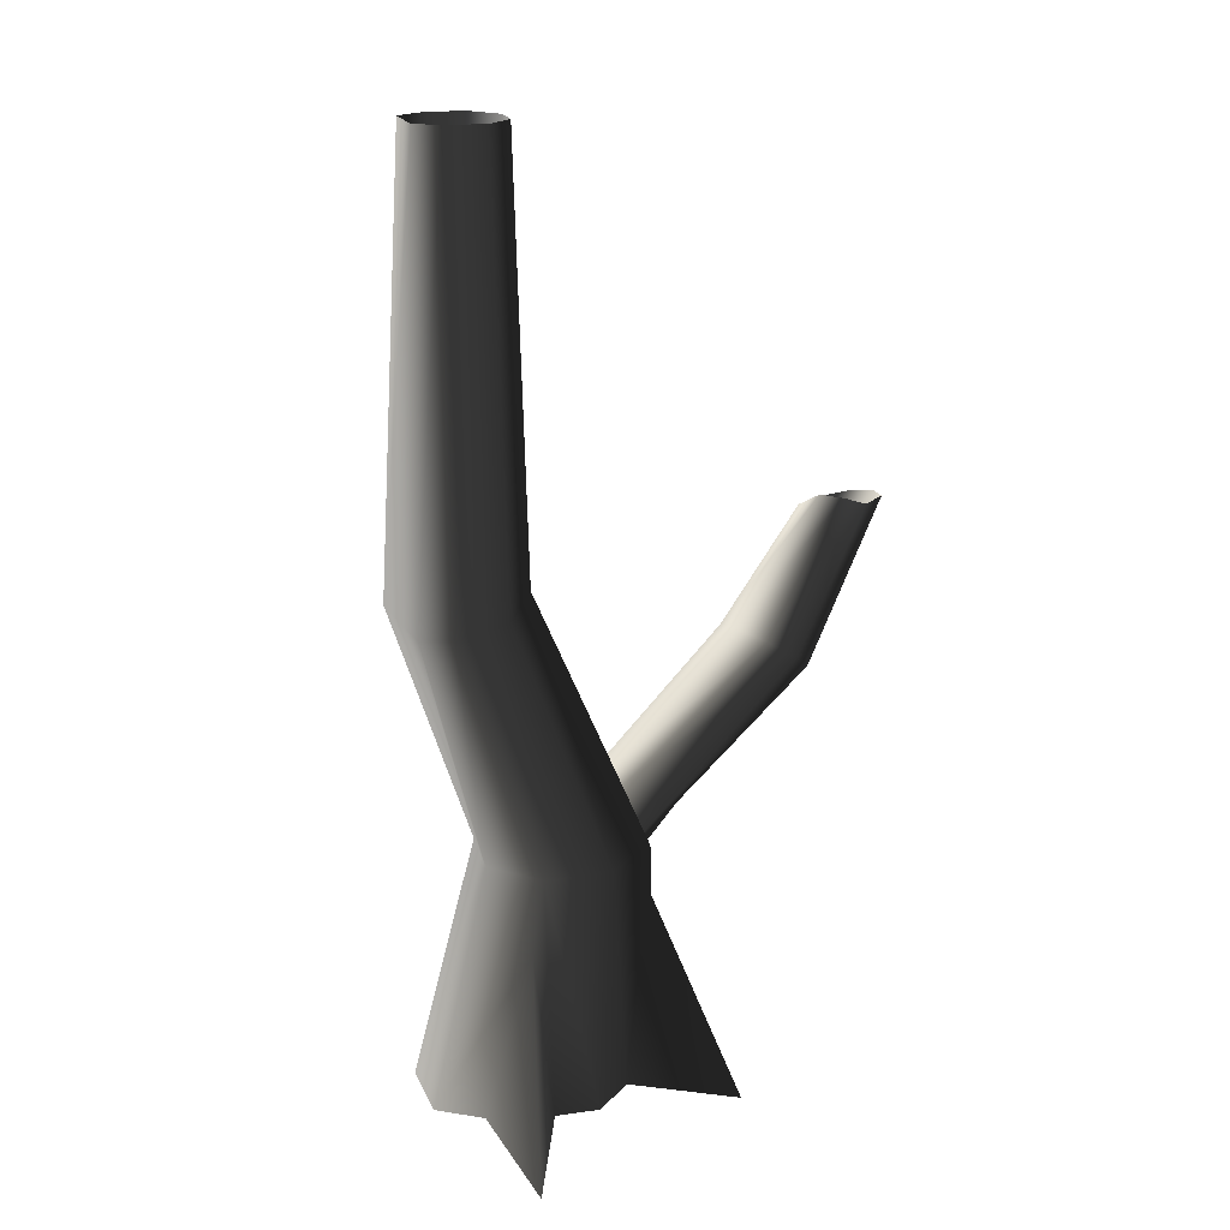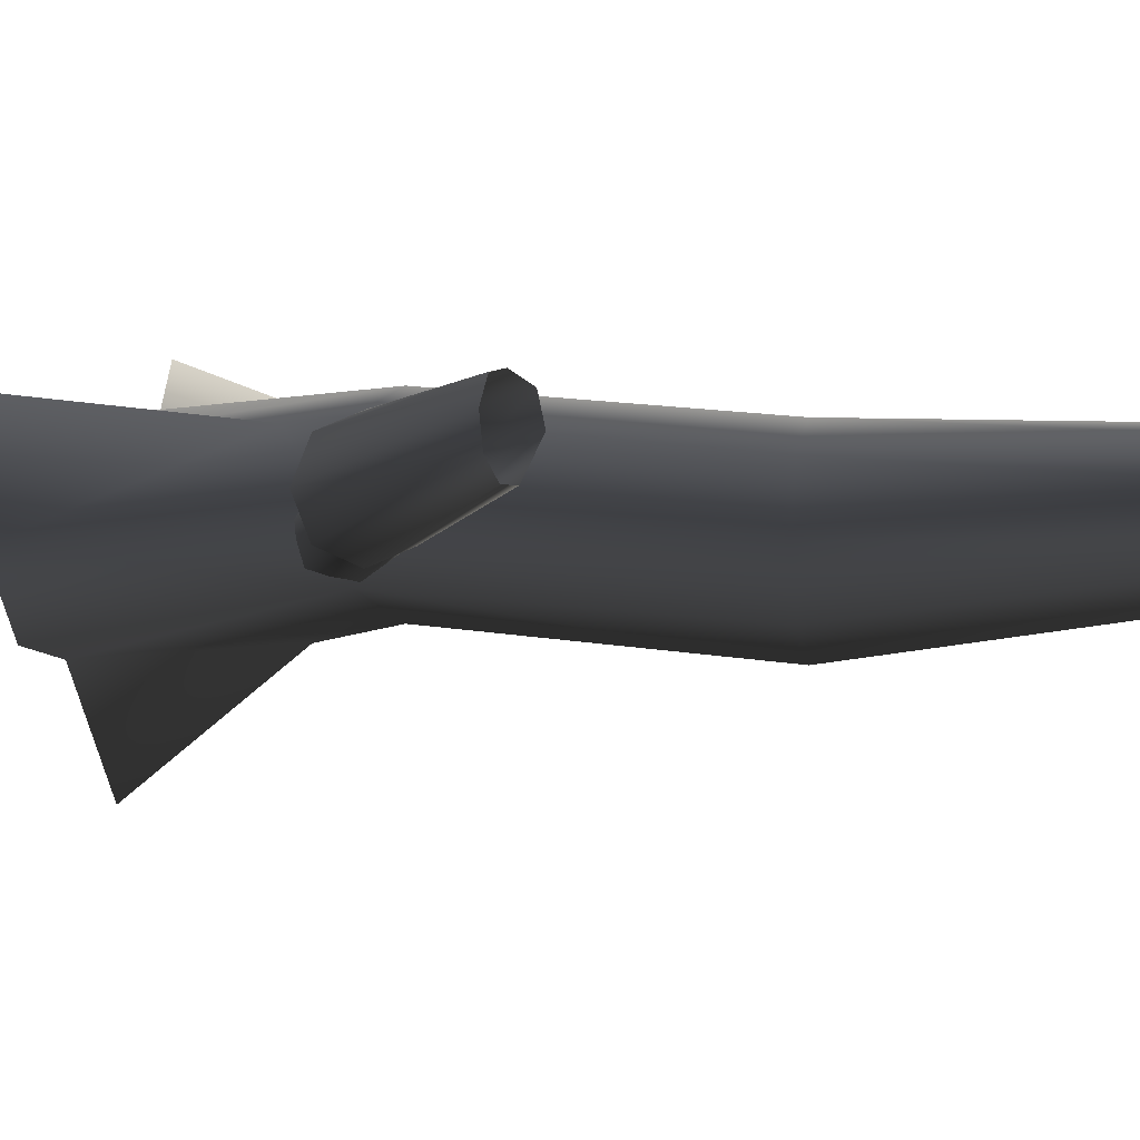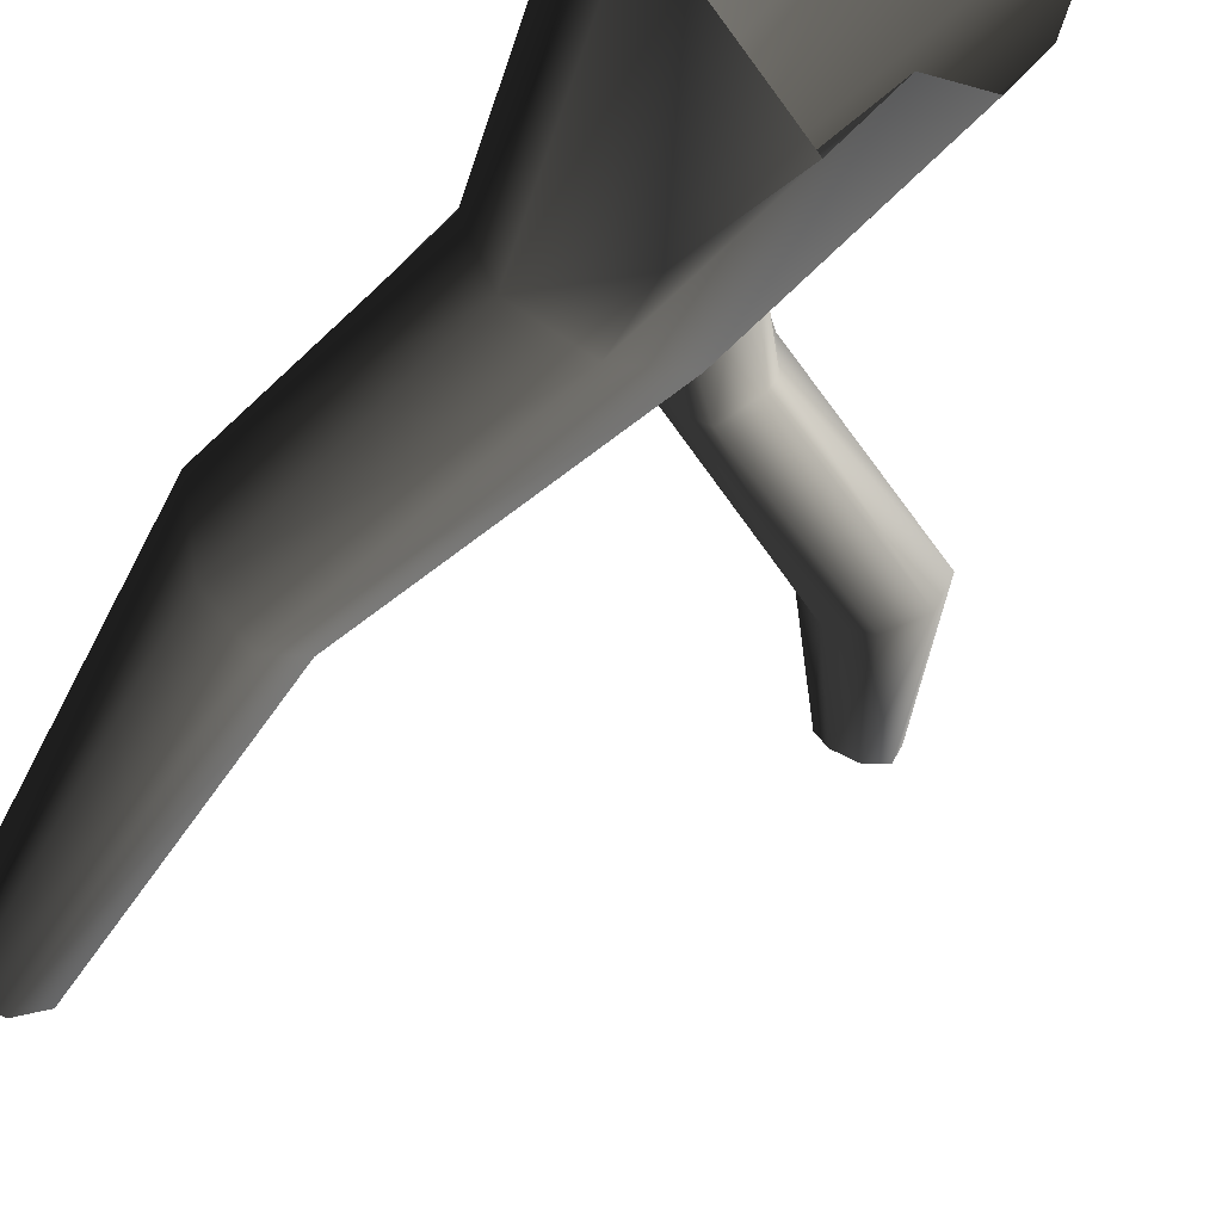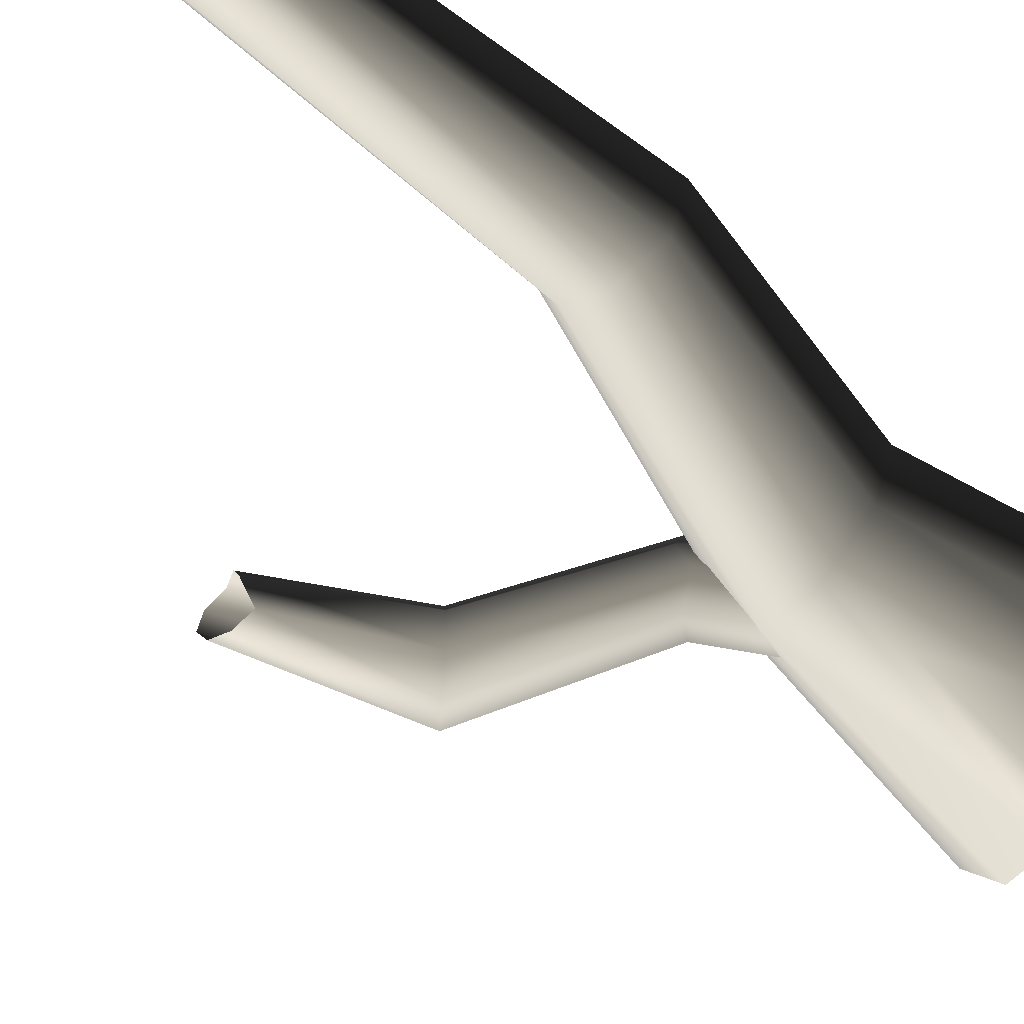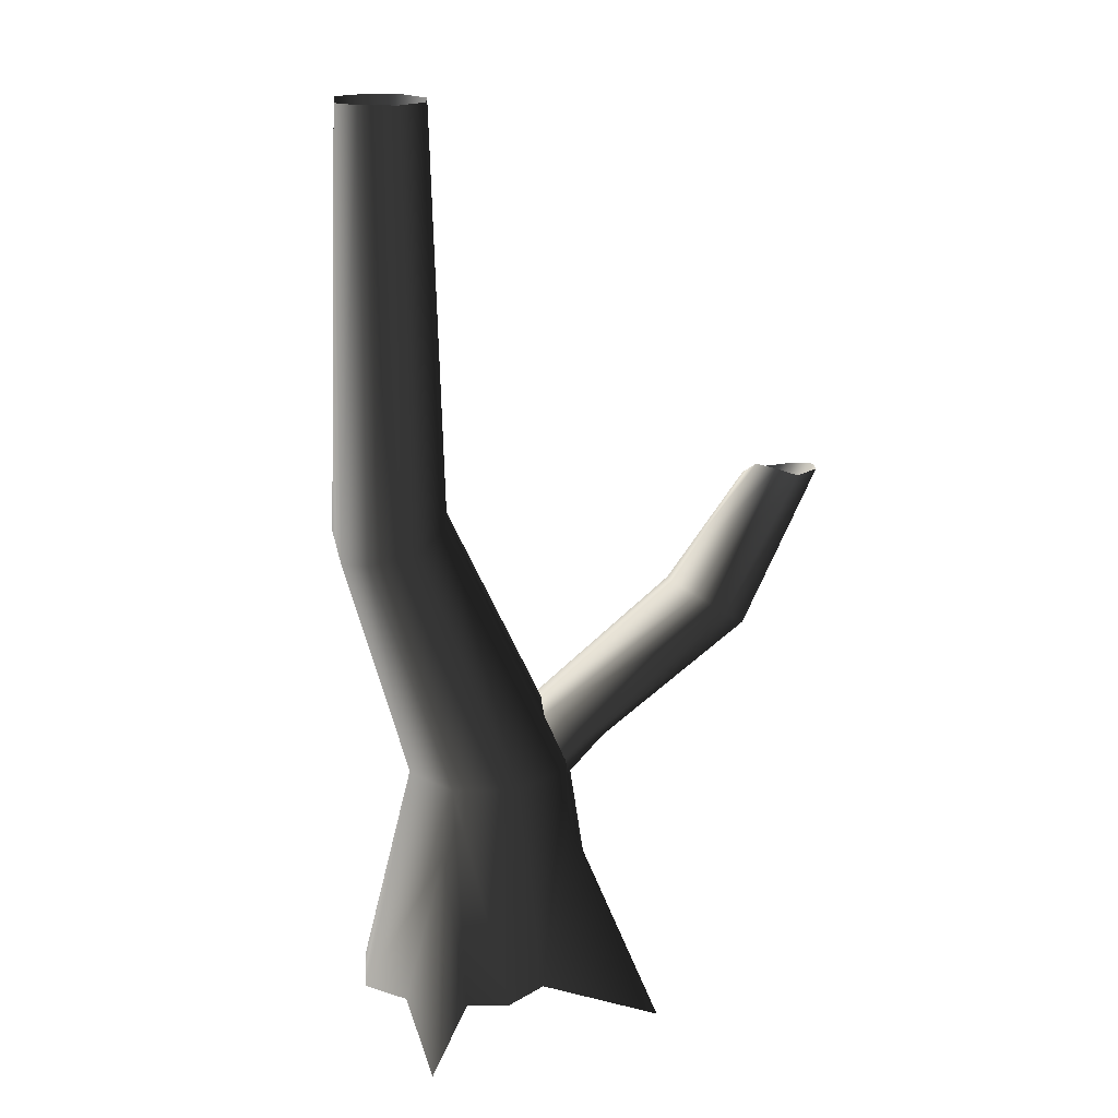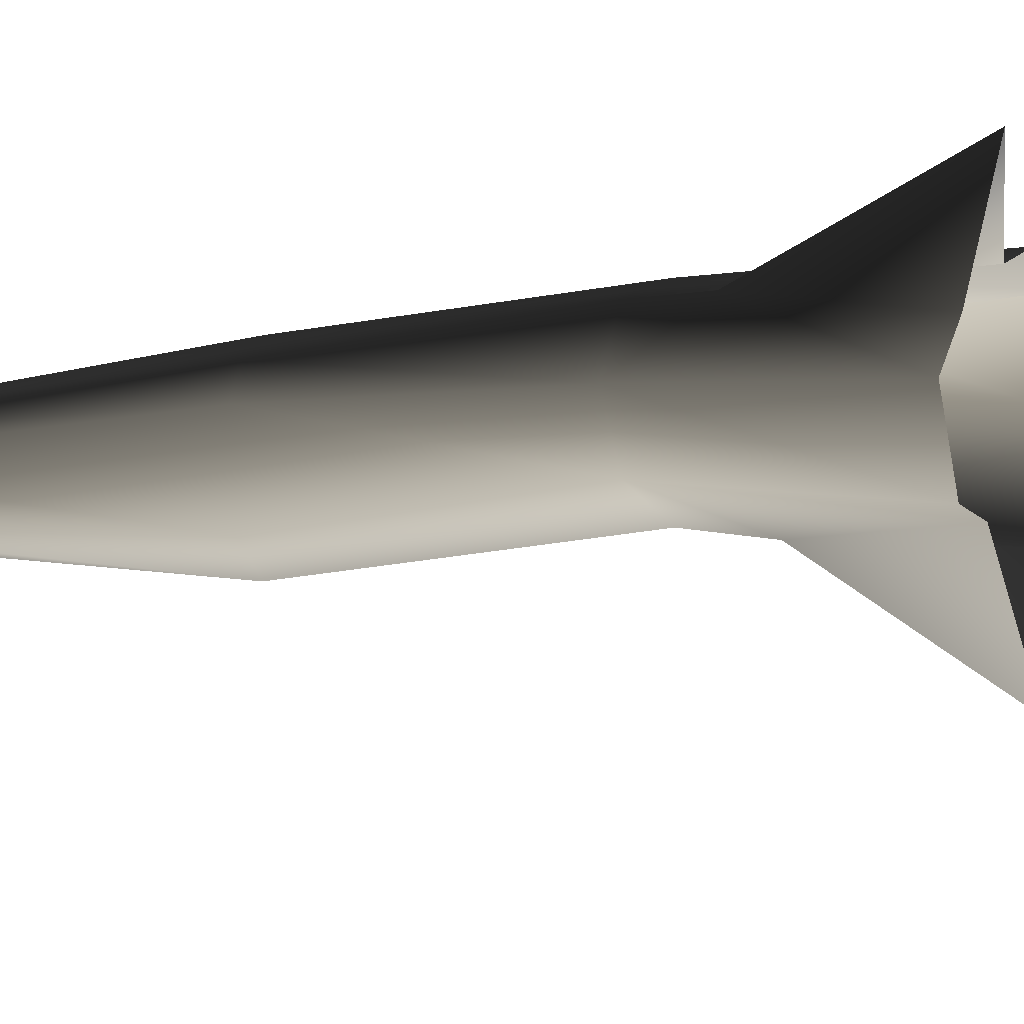
<metadata>
{"format":"obj","ext":"obj","renderer":"f3d","projection":"perspective","resolution":1024,"background":"white","views":[{"elev":20.1,"azim":-37.5,"up":"+Y"},{"elev":-0.8,"azim":121.9,"up":"+Z"},{"elev":-46.3,"azim":-25.9,"up":"+Z"},{"elev":-64.0,"azim":-127.7,"up":"+Z"},{"elev":19.6,"azim":-23.2,"up":"+Y"},{"elev":-7.1,"azim":-55.6,"up":"+Z"}]}
</metadata>
<code>
v 0.8981 -0.2467 0.2916
v 0.5627 1.493 0.4763
v 0.3881 1.493 0.08866
v 0.6446 -0.2467 -0.1738
v 0.2988 -0.2467 -0.2454
v -0.03351 1.493 -0.07192
v -0.0498 0.9536 -0.1633
v 0.4182 1.113 0.8406
v 0.3881 1.493 0.864
v 0.2328 -0.236 0.8228
v -0.03351 1.493 1.025
v -0.08605 -0.2467 0.9498
v -0.3927 3.339 -0.07598
v -0.2825 3.369 0.2993
v -0.672 3.252 -0.2579
v -0.3927 3.339 0.6746
v -0.672 3.252 0.8565
v -0.4551 1.493 0.864
v -0.9611 3.155 0.6933
v -0.6297 1.493 0.4763
v -1.081 3.115 0.4763
v -0.4551 1.493 0.08866
v -0.7989 -0.2467 -0.1738
v -0.555 -0.2467 -0.2189
v -0.0498 0.9536 -0.1633
v -0.03351 1.493 -0.07192
v -0.9515 -0.2467 0.2916
v -0.9611 3.155 -0.09469
v -0.672 3.252 -0.2579
v -0.9104 6.155 0.1527
v -0.6791 6.155 0.1141
v -1.015 6.155 0.4642
v -0.9104 6.155 0.6148
v -0.6791 6.155 0.7348
v -0.4742 6.155 0.6568
v -0.3962 6.155 0.4612
v -0.4742 6.155 0.2476
v -0.6791 6.155 0.1141
v -0.7403 -0.2467 0.5776
v -0.5274 0.9752 0.8322
v -0.7941 -0.4677 1.27
v -0.3653 -0.2467 0.8304
v -0.7941 -0.4677 1.27
v -0.5274 0.9752 0.8322
v -0.08605 -0.2467 -0.9542
v -0.08605 -0.2467 -0.9542
v 1.052 -0.5421 1.042
v 1.052 -0.5421 1.042
v 0.365 0.988 0.2979
v 0.8266 1.692 0.515
v 0.7413 1.647 0.321
v 0.2853 1.036 0.07437
v 0.5962 1.812 0.2134
v 0.09975 1.16 -0.01836
v 0.3978 1.887 0.3212
v -0.08287 1.287 0.07399
v 0.435 1.967 0.514
v -0.1556 1.344 0.2973
v 0.3784 1.884 0.6549
v -0.0759 1.297 0.5208
v 0.5956 1.668 0.7647
v 0.1096 1.173 0.6135
v 0.7721 1.609 0.6538
v 0.2922 1.045 0.5212
v 0.8266 1.692 0.515
v 0.365 0.988 0.2979
v 1.656 2.454 0.1529
v 1.469 2.585 0.2474
v 1.394 2.642 0.4761
v 1.475 2.592 0.7048
v 1.665 2.465 0.7998
v 1.852 2.335 0.7052
v 1.927 2.278 0.4766
v 1.949 3.39 0.4636
v 2.12 3.411 0.462
v 1.846 2.327 0.2478
v 1.927 2.278 0.4766
v 2.291 3.447 0.5721
v 2.367 3.478 0.7393
v 1.946 3.509 0.6701
v 2.014 3.51 0.8325
v 2.148 3.463 0.9026
v 2.31 3.484 0.8773
v 2.367 3.478 0.7393
g Tree3_(11)_1067_228
f 1 3 2
f 1 4 3
f 5 3 4
f 3 5 6
f 6 5 7
f 8 1 2
f 8 2 9
f 9 10 8
f 10 9 11
f 10 11 12
f 2 3 13
f 2 13 14
f 9 2 14
f 3 15 13
f 3 6 15
f 11 9 16
f 9 14 16
f 11 16 17
f 18 11 17
f 18 12 11
f 18 17 19
f 20 18 19
f 20 19 21
f 22 20 21
f 23 20 22
f 22 24 23
f 22 25 24
f 25 22 26
f 23 27 20
f 26 22 28
f 22 21 28
f 26 28 29
f 29 28 30
f 29 30 31
f 28 32 30
f 28 21 32
f 21 33 32
f 21 19 33
f 19 34 33
f 19 17 34
f 17 35 34
f 17 16 35
f 16 36 35
f 16 14 36
f 14 37 36
f 14 13 37
f 13 38 37
f 13 15 38
f 39 41 40
f 40 27 39
f 27 40 20
f 20 40 18
f 42 18 40
f 12 18 42
f 43 42 44
f 5 45 7
f 46 24 25
f 10 47 8
f 48 1 8
f 49 51 50
f 49 52 51
f 52 53 51
f 52 54 53
f 54 55 53
f 54 56 55
f 56 57 55
f 56 58 57
f 58 59 57
f 58 60 59
f 60 61 59
f 60 62 61
f 62 63 61
f 62 64 63
f 64 65 63
f 64 66 65
f 51 53 67
f 53 68 67
f 53 55 68
f 55 69 68
f 55 57 69
f 57 70 69
f 57 59 70
f 59 71 70
f 59 61 71
f 61 72 71
f 61 63 72
f 63 73 72
f 63 65 73
f 67 68 74
f 67 74 75
f 76 67 75
f 51 67 76
f 50 51 76
f 50 76 77
f 77 76 78
f 76 75 78
f 77 78 79
f 68 80 74
f 68 69 80
f 69 81 80
f 69 70 81
f 70 82 81
f 70 71 82
f 71 83 82
f 71 72 83
f 72 84 83
f 72 73 84

</code>
